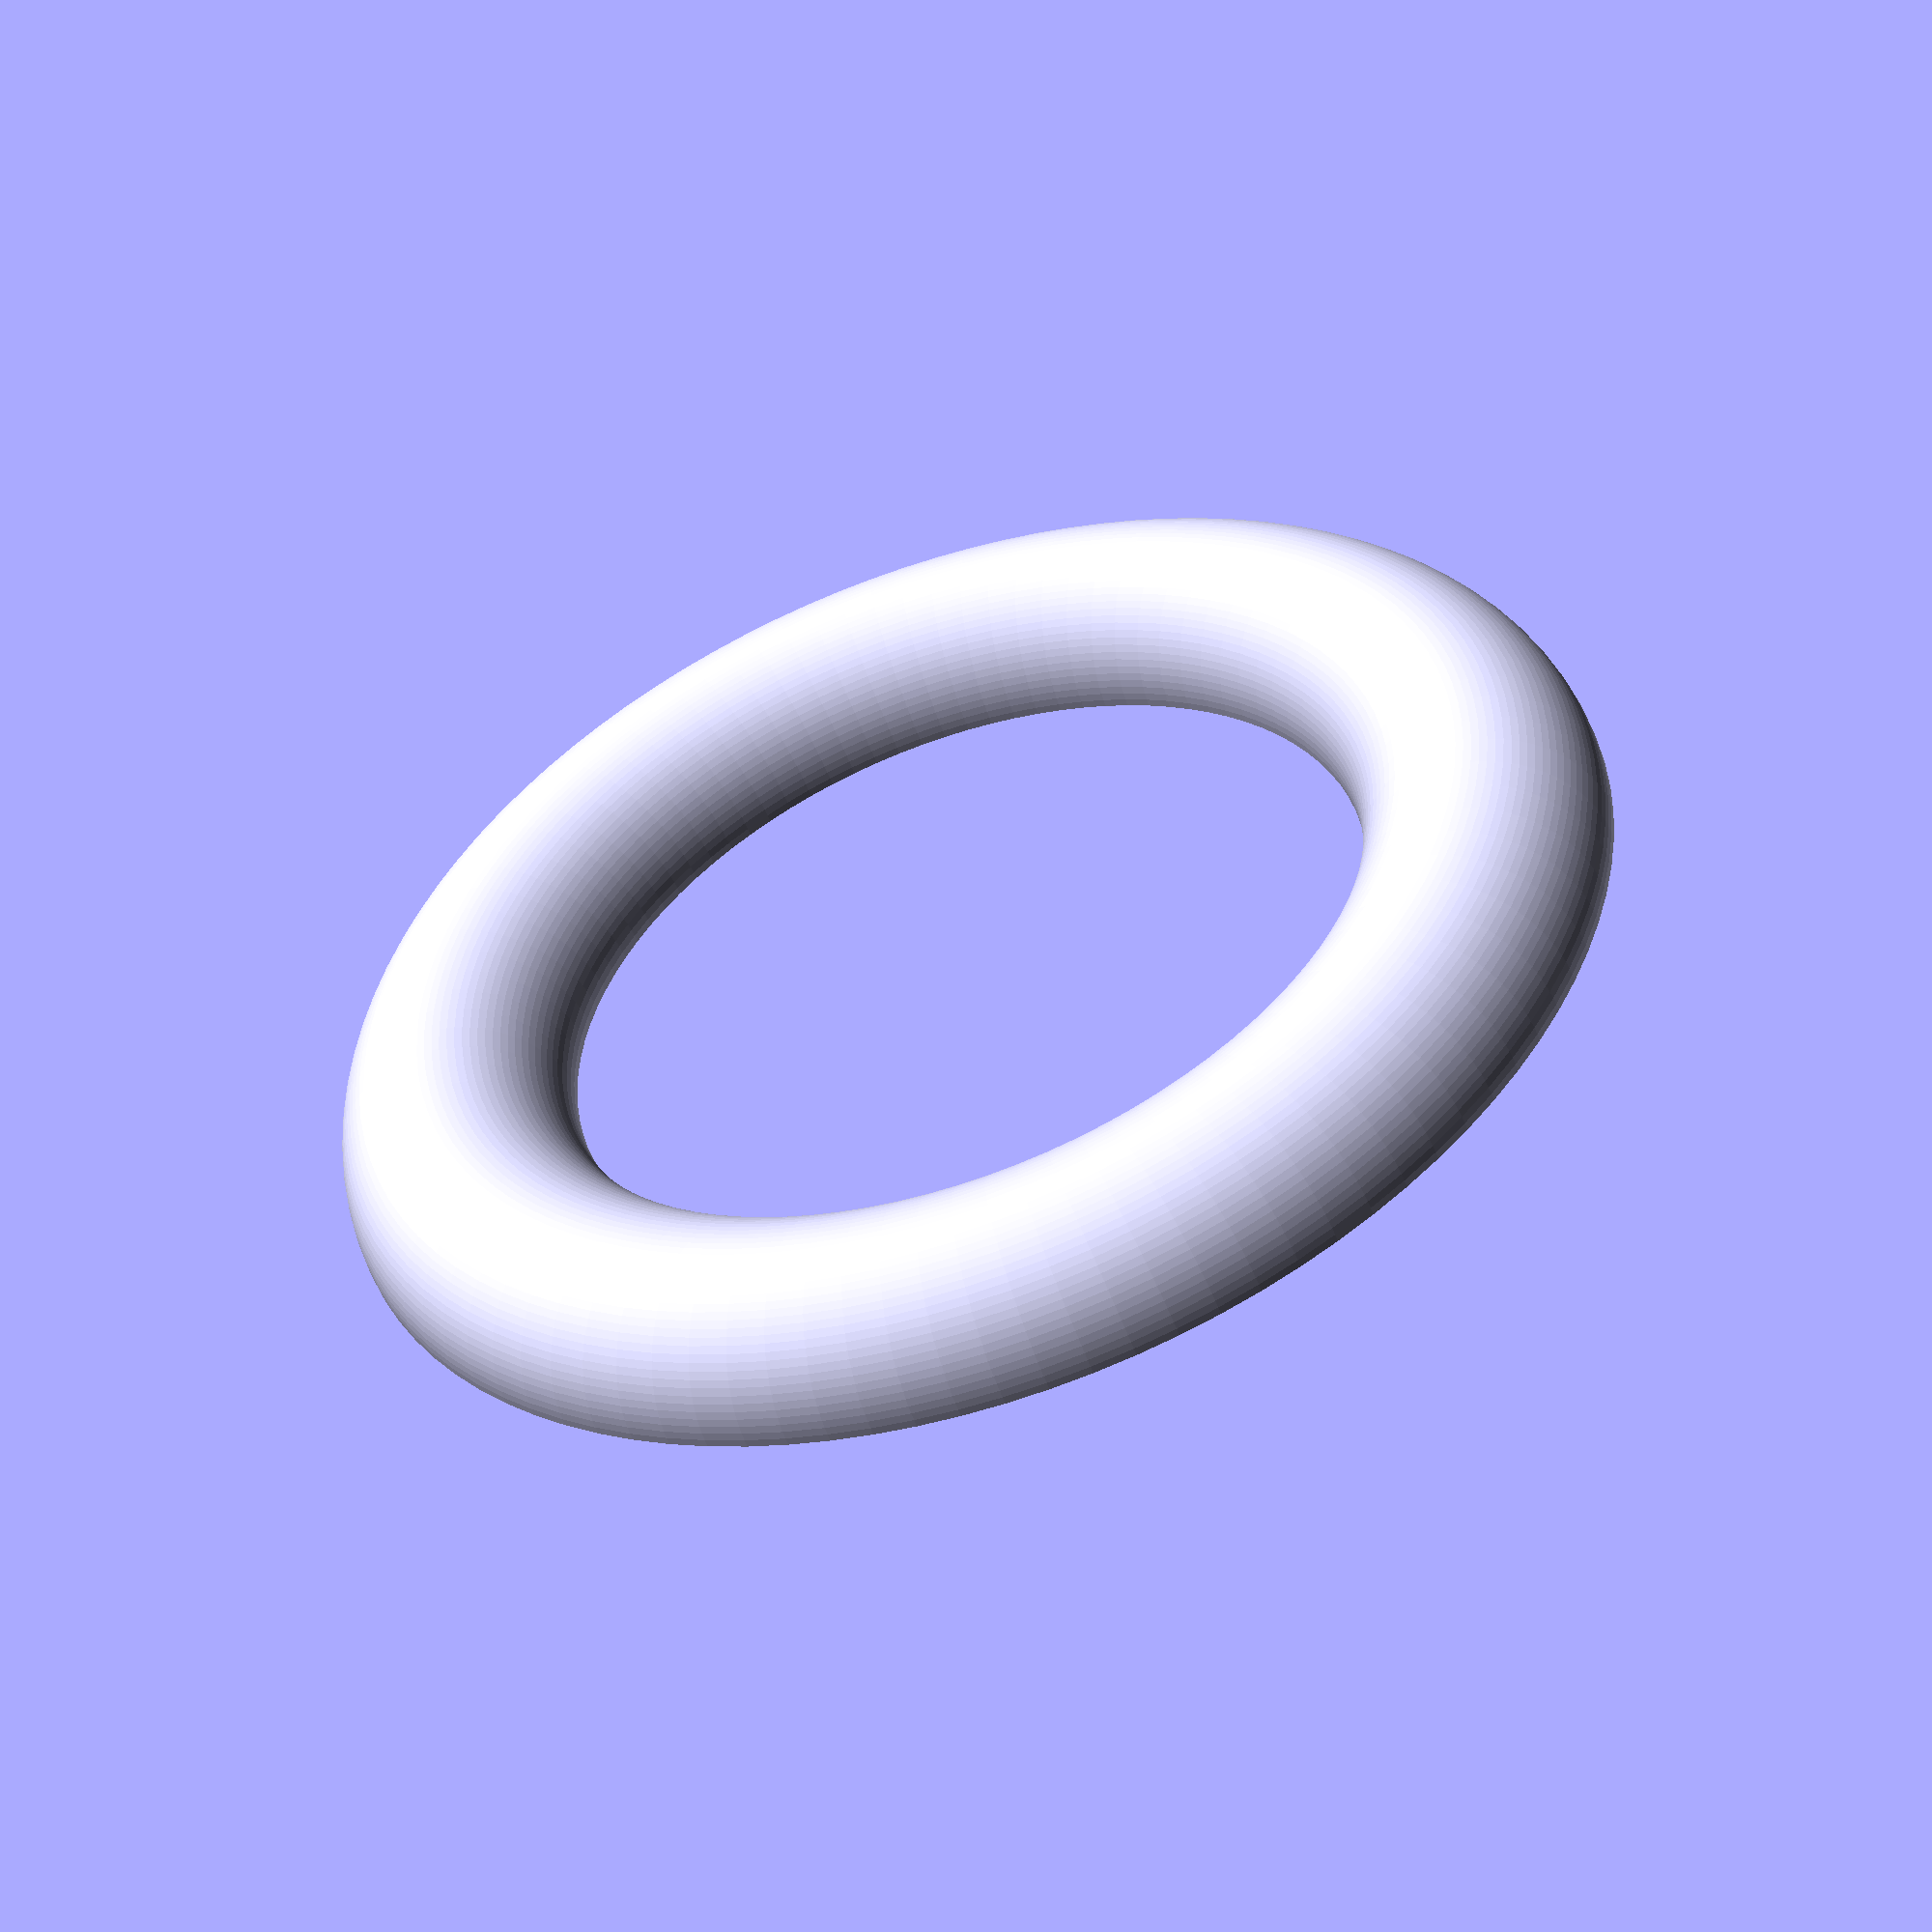
<openscad>

d_inner=17;
width=5;

module ring(r_inner, w) {
  r_ring=w/2;
  r_mid=r_inner + r_ring;
  
  rotate_extrude(angle=360, $fn=100) 
   translate([r_mid, 0]) 
    circle(r=r_ring, $fn=100);
}


difference() {
  ring(d_inner/2, width);
  translate([0, 0,-5])    cube([100, 100, 10], center=true);  
}
</openscad>
<views>
elev=233.0 azim=76.0 roll=160.6 proj=p view=solid
</views>
